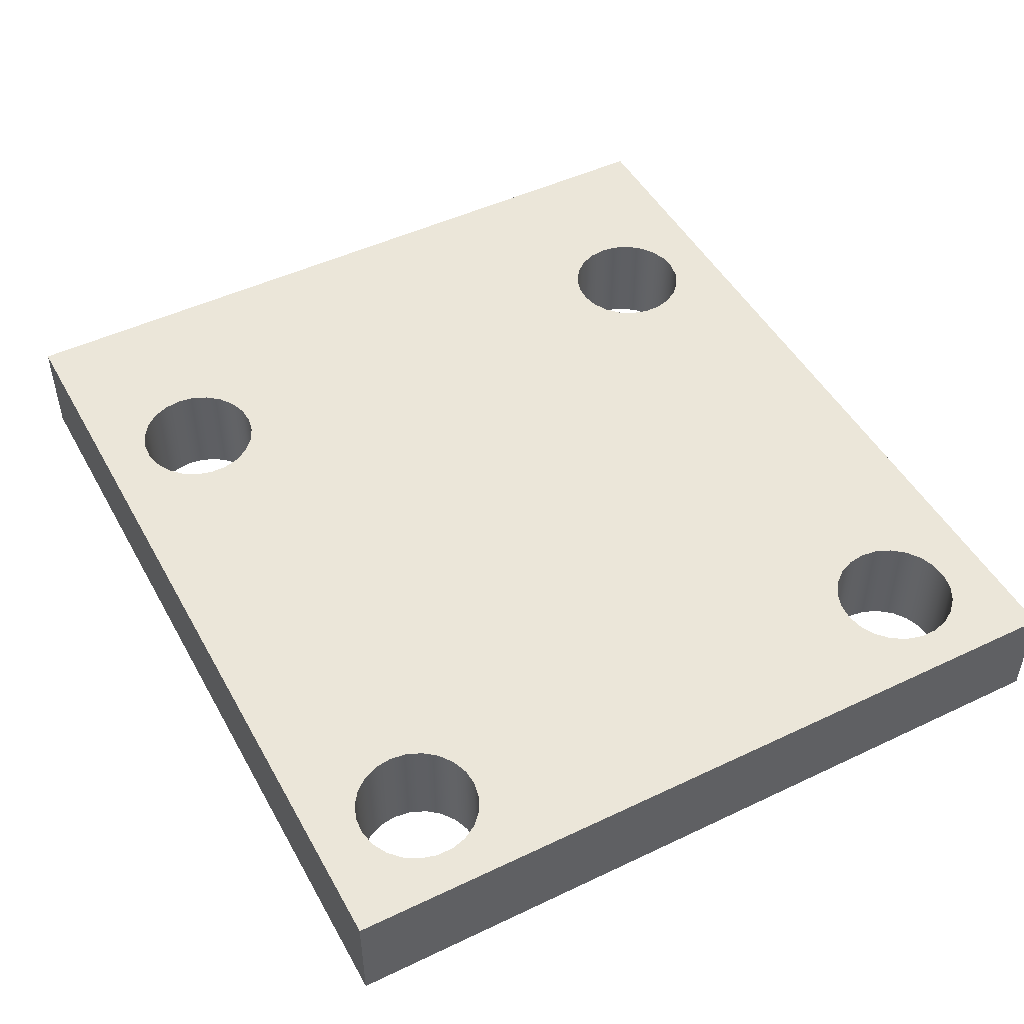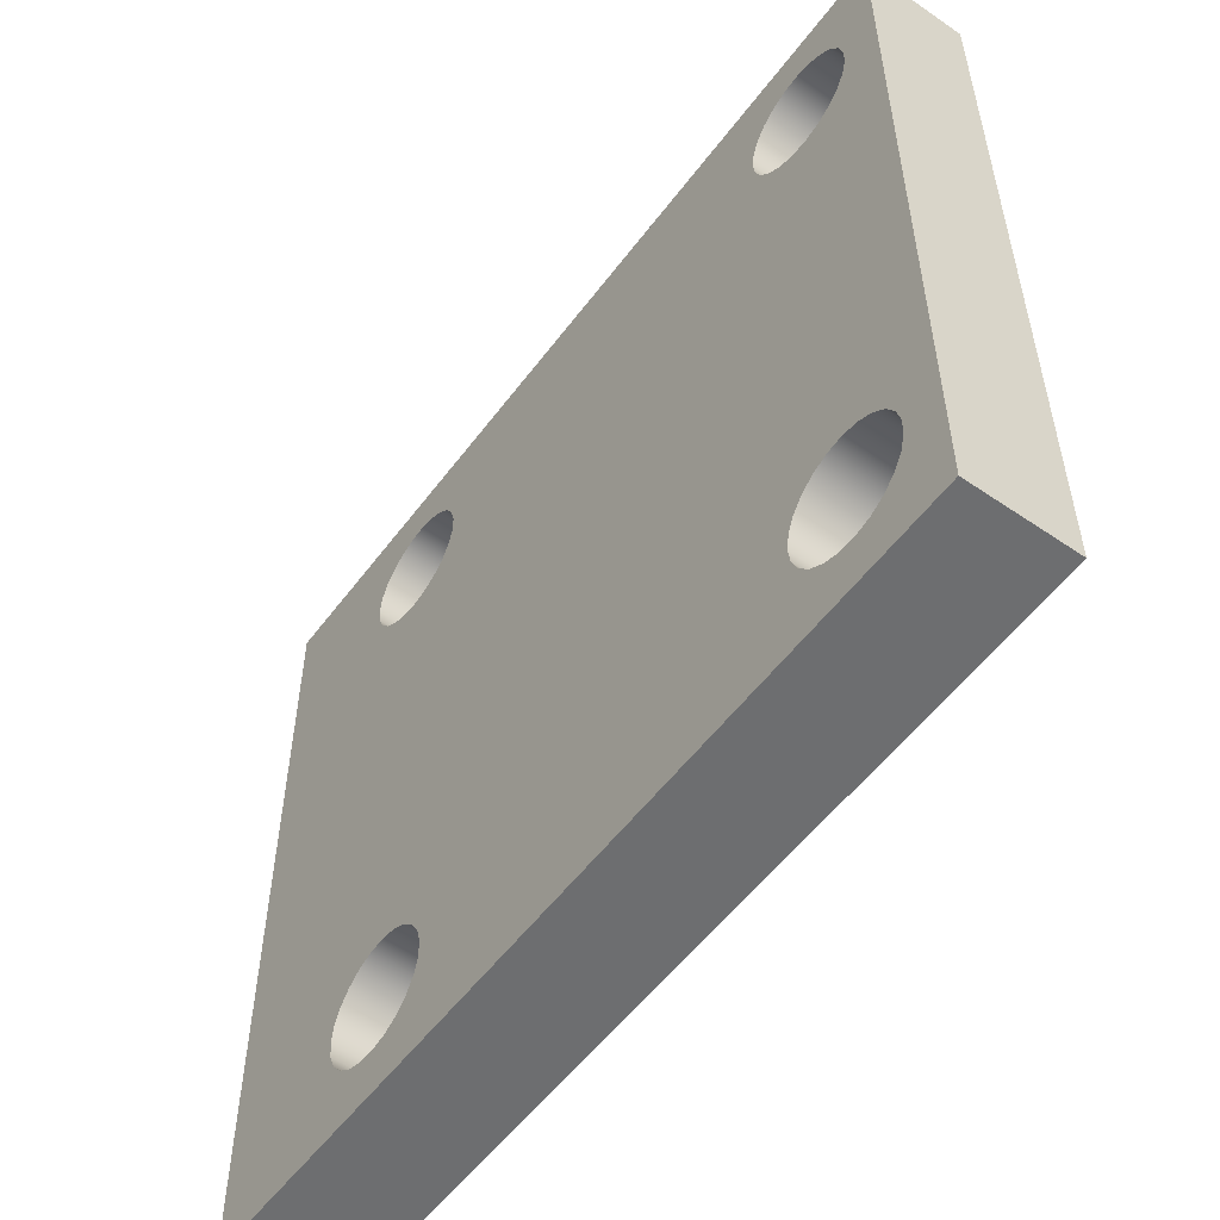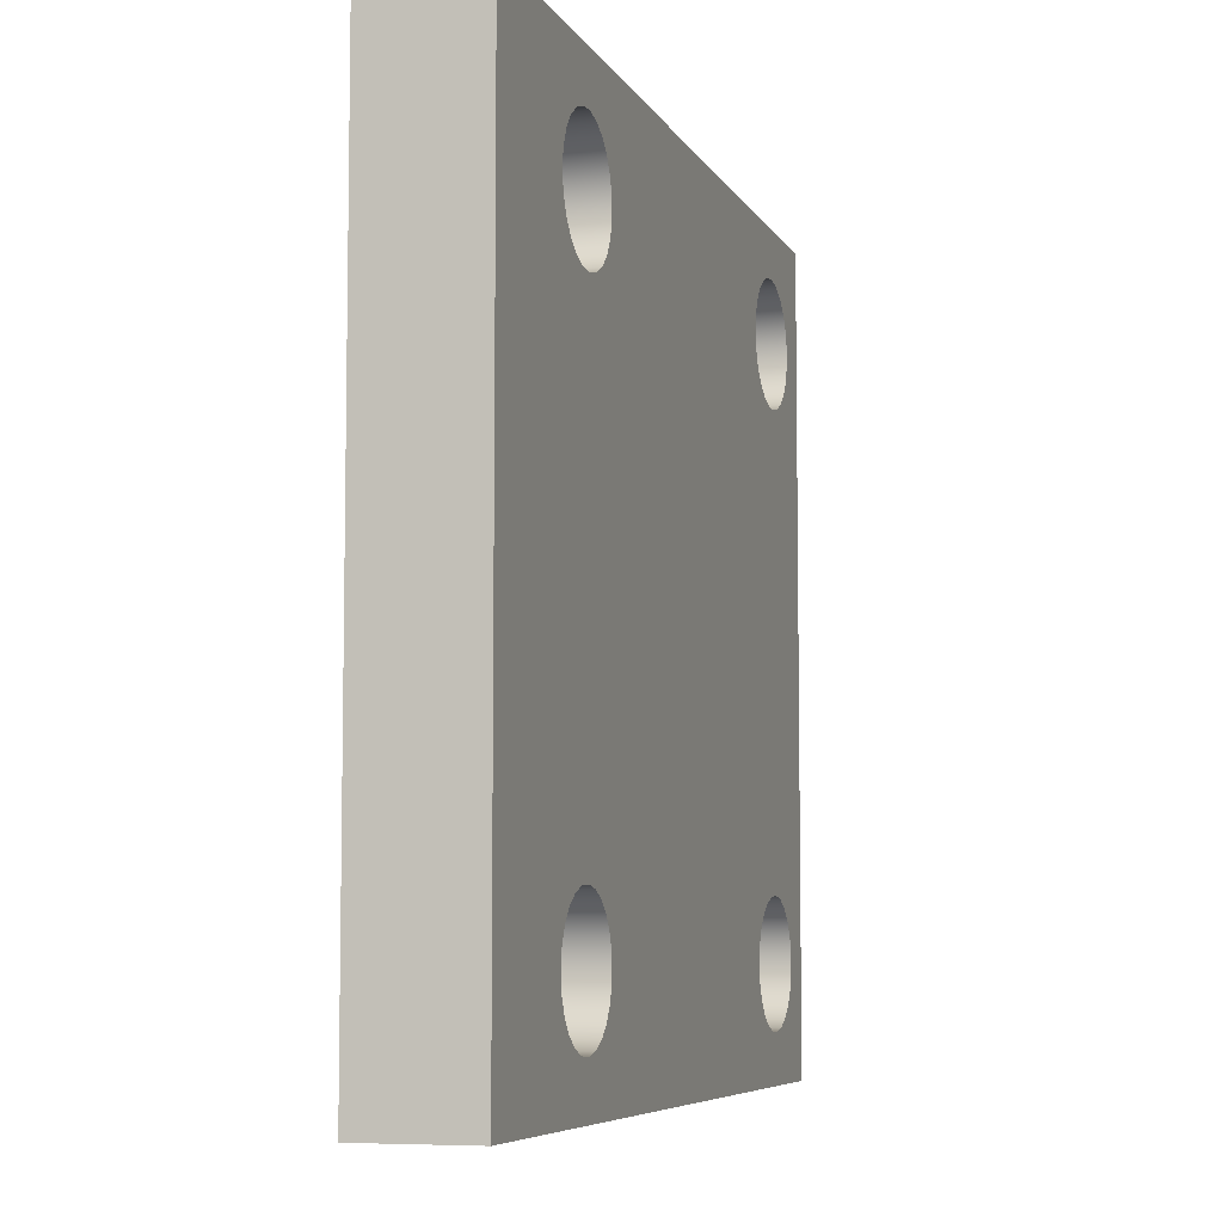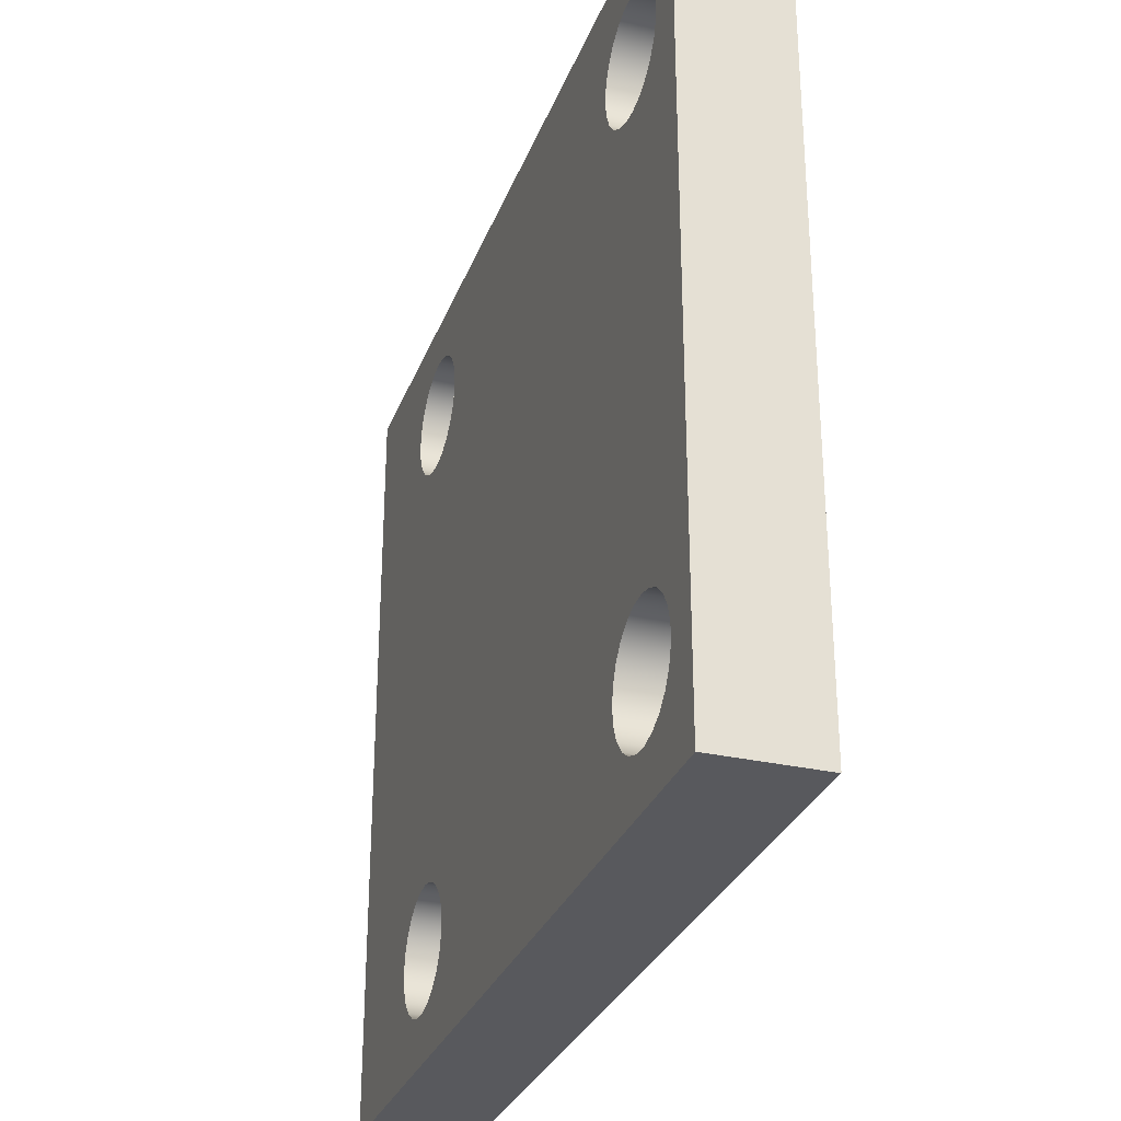
<metadata>
{"format":"obj","ext":"obj","renderer":"f3d","projection":"perspective","resolution":1024,"background":"white","views":[{"elev":48.3,"azim":-118.0,"up":"+Y"},{"elev":-54.3,"azim":-126.0,"up":"+Z"},{"elev":-6.6,"azim":106.9,"up":"+Z"},{"elev":-29.9,"azim":-108.5,"up":"+Z"}]}
</metadata>
<code>
v 0.9237 0 0.6237
v 0.9107 0 0.7181
v 0.8727 0 0.8055
v 0.8125 0 0.8794
v 0.7347 0 0.9344
v 0.6449 0 0.9663
v 0.5498 0 0.9728
v 0.4564 0 0.9534
v 0.3718 0 0.9096
v 0.3022 0 0.8445
v 0.2526 0 0.7631
v 0.2269 0 0.6713
v 0.2269 0 0.576
v 0.2526 0 0.4842
v 0.3022 0 0.4028
v 0.3718 0 0.3377
v 0.4564 0 0.2939
v 0.5498 0 0.2745
v 0.6449 0 0.281
v 0.7347 0 0.3129
v 0.8125 0 0.3679
v 0.8727 0 0.4418
v 0.9107 0 0.5292
v 0.9237 0.6 0.6237
v 0.9107 0.6 0.5292
v 0.8727 0.6 0.4418
v 0.8125 0.6 0.3679
v 0.7347 0.6 0.3129
v 0.6449 0.6 0.281
v 0.5498 0.6 0.2745
v 0.4564 0.6 0.2939
v 0.3718 0.6 0.3377
v 0.3022 0.6 0.4028
v 0.2526 0.6 0.4842
v 0.2269 0.6 0.576
v 0.2269 0.6 0.6713
v 0.2526 0.6 0.7631
v 0.3022 0.6 0.8445
v 0.3718 0.6 0.9096
v 0.4564 0.6 0.9534
v 0.5498 0.6 0.9728
v 0.6449 0.6 0.9663
v 0.7347 0.6 0.9344
v 0.8125 0.6 0.8794
v 0.8727 0.6 0.8055
v 0.9107 0.6 0.7181
v 0.9237 0 0.6237
v 0.9237 0.6 0.6237
v 0.9237 0 3.876
v 0.9107 0 3.971
v 0.8727 0 4.058
v 0.8125 0 4.132
v 0.7347 0 4.187
v 0.6449 0 4.219
v 0.5498 0 4.226
v 0.4564 0 4.206
v 0.3718 0 4.162
v 0.3022 0 4.097
v 0.2526 0 4.016
v 0.2269 0 3.924
v 0.2269 0 3.829
v 0.2526 0 3.737
v 0.3022 0 3.655
v 0.3718 0 3.59
v 0.4564 0 3.547
v 0.5498 0 3.527
v 0.6449 0 3.534
v 0.7347 0 3.566
v 0.8125 0 3.621
v 0.8727 0 3.694
v 0.9107 0 3.782
v 0.9237 0.6 3.876
v 0.9107 0.6 3.782
v 0.8727 0.6 3.694
v 0.8125 0.6 3.621
v 0.7347 0.6 3.566
v 0.6449 0.6 3.534
v 0.5498 0.6 3.527
v 0.4564 0.6 3.547
v 0.3718 0.6 3.59
v 0.3022 0.6 3.655
v 0.2526 0.6 3.737
v 0.2269 0.6 3.829
v 0.2269 0.6 3.924
v 0.2526 0.6 4.016
v 0.3022 0.6 4.097
v 0.3718 0.6 4.162
v 0.4564 0.6 4.206
v 0.5498 0.6 4.226
v 0.6449 0.6 4.219
v 0.7347 0.6 4.187
v 0.8125 0.6 4.132
v 0.8727 0.6 4.058
v 0.9107 0.6 3.971
v 0.9237 0 3.876
v 0.9237 0.6 3.876
v 4.176 0 3.876
v 4.163 0 3.971
v 4.125 0 4.058
v 4.065 0 4.132
v 3.987 0 4.187
v 3.898 0 4.219
v 3.802 0 4.226
v 3.709 0 4.206
v 3.625 0 4.162
v 3.555 0 4.097
v 3.505 0 4.016
v 3.48 0 3.924
v 3.48 0 3.829
v 3.505 0 3.737
v 3.555 0 3.655
v 3.625 0 3.59
v 3.709 0 3.547
v 3.802 0 3.527
v 3.898 0 3.534
v 3.987 0 3.566
v 4.065 0 3.621
v 4.125 0 3.694
v 4.163 0 3.782
v 4.176 0.6 3.876
v 4.163 0.6 3.782
v 4.125 0.6 3.694
v 4.065 0.6 3.621
v 3.987 0.6 3.566
v 3.898 0.6 3.534
v 3.802 0.6 3.527
v 3.709 0.6 3.547
v 3.625 0.6 3.59
v 3.555 0.6 3.655
v 3.505 0.6 3.737
v 3.48 0.6 3.829
v 3.48 0.6 3.924
v 3.505 0.6 4.016
v 3.555 0.6 4.097
v 3.625 0.6 4.162
v 3.709 0.6 4.206
v 3.802 0.6 4.226
v 3.898 0.6 4.219
v 3.987 0.6 4.187
v 4.065 0.6 4.132
v 4.125 0.6 4.058
v 4.163 0.6 3.971
v 4.176 0 3.876
v 4.176 0.6 3.876
v 4.176 0 0.6237
v 4.163 0 0.7181
v 4.125 0 0.8055
v 4.065 0 0.8794
v 3.987 0 0.9344
v 3.898 0 0.9663
v 3.802 0 0.9728
v 3.709 0 0.9534
v 3.625 0 0.9096
v 3.555 0 0.8445
v 3.505 0 0.7631
v 3.48 0 0.6713
v 3.48 0 0.576
v 3.505 0 0.4842
v 3.555 0 0.4028
v 3.625 0 0.3377
v 3.709 0 0.2939
v 3.802 0 0.2745
v 3.898 0 0.281
v 3.987 0 0.3129
v 4.065 0 0.3679
v 4.125 0 0.4418
v 4.163 0 0.5292
v 4.176 0.6 0.6237
v 4.163 0.6 0.5292
v 4.125 0.6 0.4418
v 4.065 0.6 0.3679
v 3.987 0.6 0.3129
v 3.898 0.6 0.281
v 3.802 0.6 0.2745
v 3.709 0.6 0.2939
v 3.625 0.6 0.3377
v 3.555 0.6 0.4028
v 3.505 0.6 0.4842
v 3.48 0.6 0.576
v 3.48 0.6 0.6713
v 3.505 0.6 0.7631
v 3.555 0.6 0.8445
v 3.625 0.6 0.9096
v 3.709 0.6 0.9534
v 3.802 0.6 0.9728
v 3.898 0.6 0.9663
v 3.987 0.6 0.9344
v 4.065 0.6 0.8794
v 4.125 0.6 0.8055
v 4.163 0.6 0.7181
v 4.176 0 0.6237
v 4.176 0.6 0.6237
v 4.176 0 0.6237
v 4.163 0 0.5292
v 4.125 0 0.4418
v 4.065 0 0.3679
v 3.987 0 0.3129
v 3.898 0 0.281
v 3.802 0 0.2745
v 3.709 0 0.2939
v 3.625 0 0.3377
v 3.555 0 0.4028
v 3.505 0 0.4842
v 3.48 0 0.576
v 3.48 0 0.6713
v 3.505 0 0.7631
v 3.555 0 0.8445
v 3.625 0 0.9096
v 3.709 0 0.9534
v 3.802 0 0.9728
v 3.898 0 0.9663
v 3.987 0 0.9344
v 4.065 0 0.8794
v 4.125 0 0.8055
v 4.163 0 0.7181
v 0.9237 0 3.876
v 0.9107 0 3.782
v 0.8727 0 3.694
v 0.8125 0 3.621
v 0.7347 0 3.566
v 0.6449 0 3.534
v 0.5498 0 3.527
v 0.4564 0 3.547
v 0.3718 0 3.59
v 0.3022 0 3.655
v 0.2526 0 3.737
v 0.2269 0 3.829
v 0.2269 0 3.924
v 0.2526 0 4.016
v 0.3022 0 4.097
v 0.3718 0 4.162
v 0.4564 0 4.206
v 0.5498 0 4.226
v 0.6449 0 4.219
v 0.7347 0 4.187
v 0.8125 0 4.132
v 0.8727 0 4.058
v 0.9107 0 3.971
v 4.176 0 3.876
v 4.163 0 3.782
v 4.125 0 3.694
v 4.065 0 3.621
v 3.987 0 3.566
v 3.898 0 3.534
v 3.802 0 3.527
v 3.709 0 3.547
v 3.625 0 3.59
v 3.555 0 3.655
v 3.505 0 3.737
v 3.48 0 3.829
v 3.48 0 3.924
v 3.505 0 4.016
v 3.555 0 4.097
v 3.625 0 4.162
v 3.709 0 4.206
v 3.802 0 4.226
v 3.898 0 4.219
v 3.987 0 4.187
v 4.065 0 4.132
v 4.125 0 4.058
v 4.163 0 3.971
v 0.9237 0 0.6237
v 0.9107 0 0.5292
v 0.8727 0 0.4418
v 0.8125 0 0.3679
v 0.7347 0 0.3129
v 0.6449 0 0.281
v 0.5498 0 0.2745
v 0.4564 0 0.2939
v 0.3718 0 0.3377
v 0.3022 0 0.4028
v 0.2526 0 0.4842
v 0.2269 0 0.576
v 0.2269 0 0.6713
v 0.2526 0 0.7631
v 0.3022 0 0.8445
v 0.3718 0 0.9096
v 0.4564 0 0.9534
v 0.5498 0 0.9728
v 0.6449 0 0.9663
v 0.7347 0 0.9344
v 0.8125 0 0.8794
v 0.8727 0 0.8055
v 0.9107 0 0.7181
v 5 0 4.5
v 0 0 4.5
v 0 0 0
v 5 0 0
v 5 0 4.5
v 5 0 0
v 5 0.6 0
v 5 0.6 4.5
v 5 0 0
v 0 0 0
v 0 0.6 0
v 5 0.6 0
v 4.176 0.6 0.6237
v 4.163 0.6 0.7181
v 4.125 0.6 0.8055
v 4.065 0.6 0.8794
v 3.987 0.6 0.9344
v 3.898 0.6 0.9663
v 3.802 0.6 0.9728
v 3.709 0.6 0.9534
v 3.625 0.6 0.9096
v 3.555 0.6 0.8445
v 3.505 0.6 0.7631
v 3.48 0.6 0.6713
v 3.48 0.6 0.576
v 3.505 0.6 0.4842
v 3.555 0.6 0.4028
v 3.625 0.6 0.3377
v 3.709 0.6 0.2939
v 3.802 0.6 0.2745
v 3.898 0.6 0.281
v 3.987 0.6 0.3129
v 4.065 0.6 0.3679
v 4.125 0.6 0.4418
v 4.163 0.6 0.5292
v 0.9237 0.6 3.876
v 0.9107 0.6 3.971
v 0.8727 0.6 4.058
v 0.8125 0.6 4.132
v 0.7347 0.6 4.187
v 0.6449 0.6 4.219
v 0.5498 0.6 4.226
v 0.4564 0.6 4.206
v 0.3718 0.6 4.162
v 0.3022 0.6 4.097
v 0.2526 0.6 4.016
v 0.2269 0.6 3.924
v 0.2269 0.6 3.829
v 0.2526 0.6 3.737
v 0.3022 0.6 3.655
v 0.3718 0.6 3.59
v 0.4564 0.6 3.547
v 0.5498 0.6 3.527
v 0.6449 0.6 3.534
v 0.7347 0.6 3.566
v 0.8125 0.6 3.621
v 0.8727 0.6 3.694
v 0.9107 0.6 3.782
v 4.176 0.6 3.876
v 4.163 0.6 3.971
v 4.125 0.6 4.058
v 4.065 0.6 4.132
v 3.987 0.6 4.187
v 3.898 0.6 4.219
v 3.802 0.6 4.226
v 3.709 0.6 4.206
v 3.625 0.6 4.162
v 3.555 0.6 4.097
v 3.505 0.6 4.016
v 3.48 0.6 3.924
v 3.48 0.6 3.829
v 3.505 0.6 3.737
v 3.555 0.6 3.655
v 3.625 0.6 3.59
v 3.709 0.6 3.547
v 3.802 0.6 3.527
v 3.898 0.6 3.534
v 3.987 0.6 3.566
v 4.065 0.6 3.621
v 4.125 0.6 3.694
v 4.163 0.6 3.782
v 0.9237 0.6 0.6237
v 0.9107 0.6 0.7181
v 0.8727 0.6 0.8055
v 0.8125 0.6 0.8794
v 0.7347 0.6 0.9344
v 0.6449 0.6 0.9663
v 0.5498 0.6 0.9728
v 0.4564 0.6 0.9534
v 0.3718 0.6 0.9096
v 0.3022 0.6 0.8445
v 0.2526 0.6 0.7631
v 0.2269 0.6 0.6713
v 0.2269 0.6 0.576
v 0.2526 0.6 0.4842
v 0.3022 0.6 0.4028
v 0.3718 0.6 0.3377
v 0.4564 0.6 0.2939
v 0.5498 0.6 0.2745
v 0.6449 0.6 0.281
v 0.7347 0.6 0.3129
v 0.8125 0.6 0.3679
v 0.8727 0.6 0.4418
v 0.9107 0.6 0.5292
v 0 0.6 4.5
v 5 0.6 4.5
v 5 0.6 0
v 0 0.6 0
v 0 0 0
v 0 0 4.5
v 0 0.6 4.5
v 0 0.6 0
v 0 0 4.5
v 5 0 4.5
v 5 0.6 4.5
v 0 0.6 4.5
f 2 46 1
f 1 46 48
f 47 24 23
f 23 24 25
f 23 25 22
f 22 25 26
f 22 26 21
f 21 26 27
f 21 27 20
f 20 27 28
f 20 28 19
f 19 28 29
f 19 29 18
f 18 29 30
f 18 30 17
f 17 30 31
f 17 31 16
f 16 31 32
f 16 32 15
f 15 32 33
f 15 33 14
f 14 33 34
f 14 34 13
f 13 34 35
f 13 35 12
f 12 35 36
f 12 36 11
f 11 36 37
f 11 37 10
f 10 37 38
f 10 38 9
f 9 38 39
f 9 39 8
f 8 39 40
f 8 40 7
f 7 40 41
f 7 41 6
f 6 41 42
f 6 42 5
f 5 42 43
f 5 43 4
f 4 43 44
f 4 44 3
f 3 44 45
f 3 45 2
f 2 45 46
f 50 94 49
f 49 94 96
f 95 72 71
f 71 72 73
f 71 73 70
f 70 73 74
f 70 74 69
f 69 74 75
f 69 75 68
f 68 75 76
f 68 76 67
f 67 76 77
f 67 77 66
f 66 77 78
f 66 78 65
f 65 78 79
f 65 79 64
f 64 79 80
f 64 80 63
f 63 80 81
f 63 81 62
f 62 81 82
f 62 82 61
f 61 82 83
f 61 83 60
f 60 83 84
f 60 84 59
f 59 84 85
f 59 85 58
f 58 85 86
f 58 86 57
f 57 86 87
f 57 87 56
f 56 87 88
f 56 88 55
f 55 88 89
f 55 89 54
f 54 89 90
f 54 90 53
f 53 90 91
f 53 91 52
f 52 91 92
f 52 92 51
f 51 92 93
f 51 93 50
f 50 93 94
f 98 142 97
f 97 142 144
f 143 120 119
f 119 120 121
f 119 121 118
f 118 121 122
f 118 122 117
f 117 122 123
f 117 123 116
f 116 123 124
f 116 124 115
f 115 124 125
f 115 125 114
f 114 125 126
f 114 126 113
f 113 126 127
f 113 127 112
f 112 127 128
f 112 128 111
f 111 128 129
f 111 129 110
f 110 129 130
f 110 130 109
f 109 130 131
f 109 131 108
f 108 131 132
f 108 132 107
f 107 132 133
f 107 133 106
f 106 133 134
f 106 134 105
f 105 134 135
f 105 135 104
f 104 135 136
f 104 136 103
f 103 136 137
f 103 137 102
f 102 137 138
f 102 138 101
f 101 138 139
f 101 139 100
f 100 139 140
f 100 140 99
f 99 140 141
f 99 141 98
f 98 141 142
f 146 190 145
f 145 190 192
f 191 168 167
f 167 168 169
f 167 169 166
f 166 169 170
f 166 170 165
f 165 170 171
f 165 171 164
f 164 171 172
f 164 172 163
f 163 172 173
f 163 173 162
f 162 173 174
f 162 174 161
f 161 174 175
f 161 175 160
f 160 175 176
f 160 176 159
f 159 176 177
f 159 177 158
f 158 177 178
f 158 178 157
f 157 178 179
f 157 179 156
f 156 179 180
f 156 180 155
f 155 180 181
f 155 181 154
f 154 181 182
f 154 182 153
f 153 182 183
f 153 183 152
f 152 183 184
f 152 184 151
f 151 184 185
f 151 185 150
f 150 185 186
f 150 186 149
f 149 186 187
f 149 187 148
f 148 187 188
f 148 188 147
f 147 188 189
f 147 189 146
f 146 189 190
f 215 193 288
f 288 193 194
f 288 194 195
f 195 196 288
f 288 196 197
f 288 197 198
f 198 199 288
f 288 199 287
f 287 199 200
f 287 200 267
f 267 200 266
f 266 200 201
f 266 201 265
f 265 201 202
f 265 202 264
f 264 202 203
f 264 203 263
f 263 203 204
f 263 204 262
f 262 204 205
f 262 205 284
f 284 205 206
f 284 206 283
f 283 206 207
f 283 207 282
f 282 207 208
f 282 208 219
f 219 208 247
f 219 247 248
f 208 209 247
f 247 209 246
f 246 209 210
f 246 210 245
f 245 210 244
f 244 210 211
f 244 211 243
f 243 211 212
f 243 212 242
f 242 212 213
f 242 213 214
f 215 288 214
f 214 288 285
f 214 285 241
f 241 285 240
f 240 285 239
f 239 285 261
f 261 285 260
f 260 285 259
f 259 285 258
f 258 285 257
f 257 285 256
f 256 285 286
f 256 286 255
f 255 286 234
f 255 234 235
f 217 250 216
f 216 250 251
f 216 251 238
f 238 251 252
f 238 252 237
f 237 252 253
f 237 253 236
f 236 253 254
f 236 254 235
f 235 254 255
f 250 217 249
f 249 217 218
f 249 218 248
f 248 218 219
f 282 219 281
f 281 219 220
f 281 220 280
f 280 220 221
f 280 221 279
f 279 221 222
f 279 222 223
f 279 223 278
f 278 223 224
f 278 224 277
f 277 224 225
f 277 225 276
f 276 225 226
f 276 226 275
f 275 226 274
f 274 226 227
f 274 227 286
f 286 227 228
f 286 228 229
f 229 230 286
f 286 230 231
f 286 231 232
f 232 233 286
f 286 233 234
f 241 242 214
f 267 268 287
f 287 268 269
f 287 269 270
f 270 271 287
f 287 271 272
f 287 272 273
f 273 274 287
f 287 274 286
f 289 290 292
f 292 290 291
f 293 294 296
f 296 294 295
f 319 297 391
f 391 297 298
f 391 298 299
f 300 363 299
f 299 363 364
f 299 364 391
f 391 364 390
f 390 364 365
f 390 365 343
f 363 300 362
f 362 300 301
f 362 301 361
f 361 301 302
f 361 302 360
f 360 302 303
f 360 303 359
f 359 303 304
f 359 304 358
f 358 304 305
f 358 305 340
f 340 305 369
f 340 369 339
f 339 369 370
f 339 370 338
f 338 370 371
f 338 371 337
f 337 371 372
f 337 372 336
f 336 372 373
f 336 373 335
f 335 373 374
f 335 374 334
f 334 374 375
f 334 375 333
f 333 375 376
f 333 376 332
f 332 376 377
f 332 377 389
f 389 377 392
f 392 377 378
f 392 378 379
f 305 306 369
f 369 306 368
f 368 306 307
f 368 307 367
f 367 307 308
f 367 308 366
f 366 308 309
f 366 309 388
f 388 309 310
f 388 310 387
f 387 310 311
f 387 311 386
f 386 311 312
f 386 312 385
f 385 312 313
f 385 313 384
f 384 313 392
f 384 392 383
f 383 392 382
f 382 392 381
f 381 392 380
f 380 392 379
f 313 314 392
f 392 314 391
f 391 314 315
f 391 315 316
f 316 317 391
f 391 317 318
f 391 318 319
f 321 354 320
f 320 354 355
f 320 355 342
f 342 355 356
f 342 356 341
f 341 356 357
f 341 357 340
f 340 357 358
f 354 321 353
f 353 321 322
f 353 322 352
f 352 322 323
f 352 323 351
f 351 323 324
f 351 324 350
f 350 324 325
f 350 325 389
f 389 325 326
f 389 326 327
f 327 328 389
f 389 328 329
f 389 329 330
f 330 331 389
f 389 331 332
f 343 344 390
f 390 344 345
f 390 345 346
f 346 347 390
f 390 347 348
f 390 348 349
f 390 349 389
f 389 349 350
f 393 394 396
f 396 394 395
f 397 398 400
f 400 398 399

</code>
